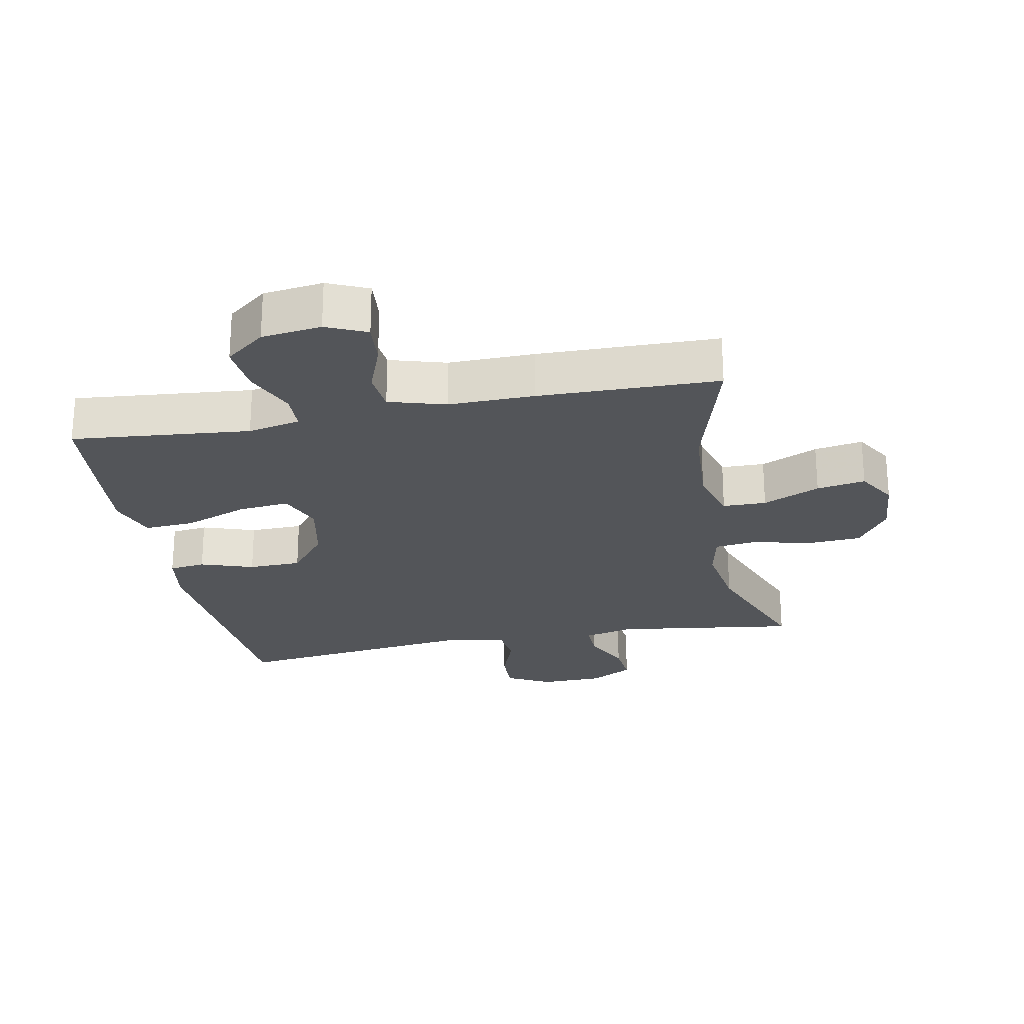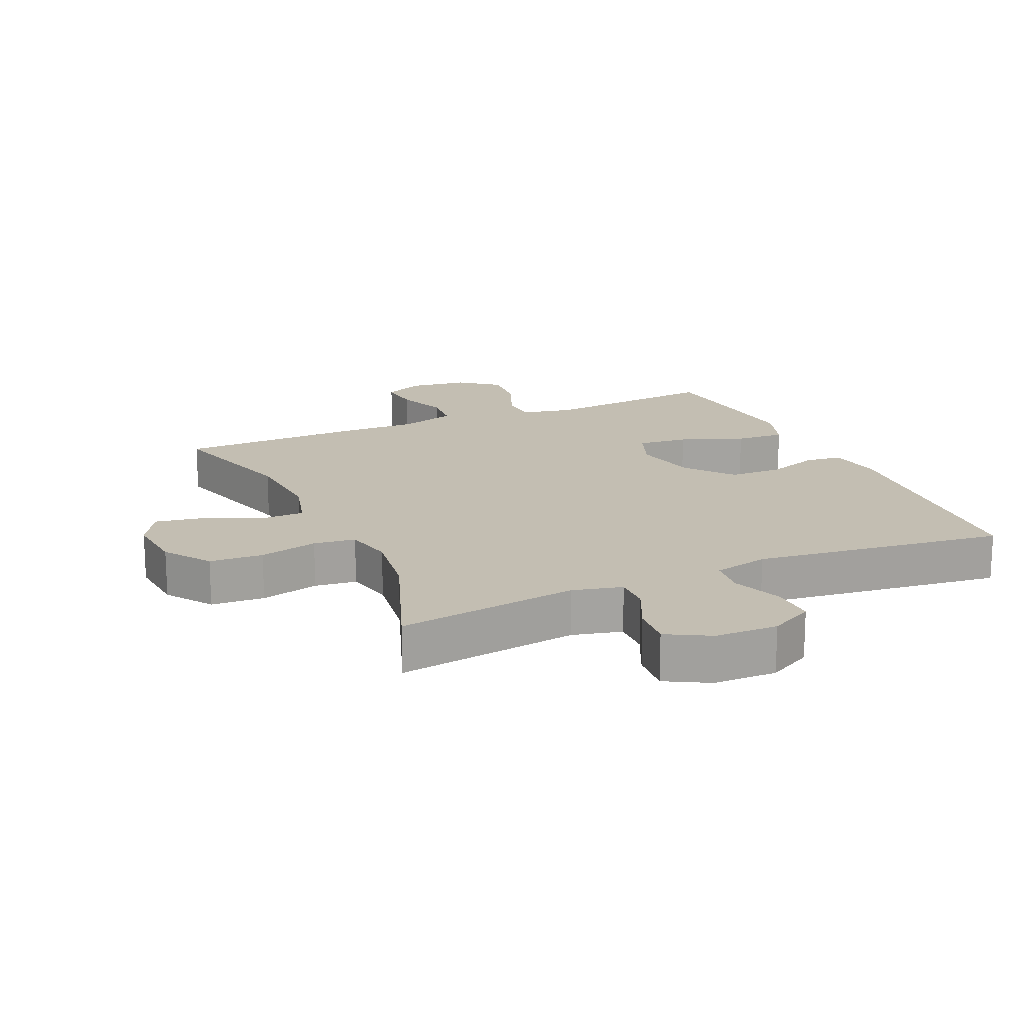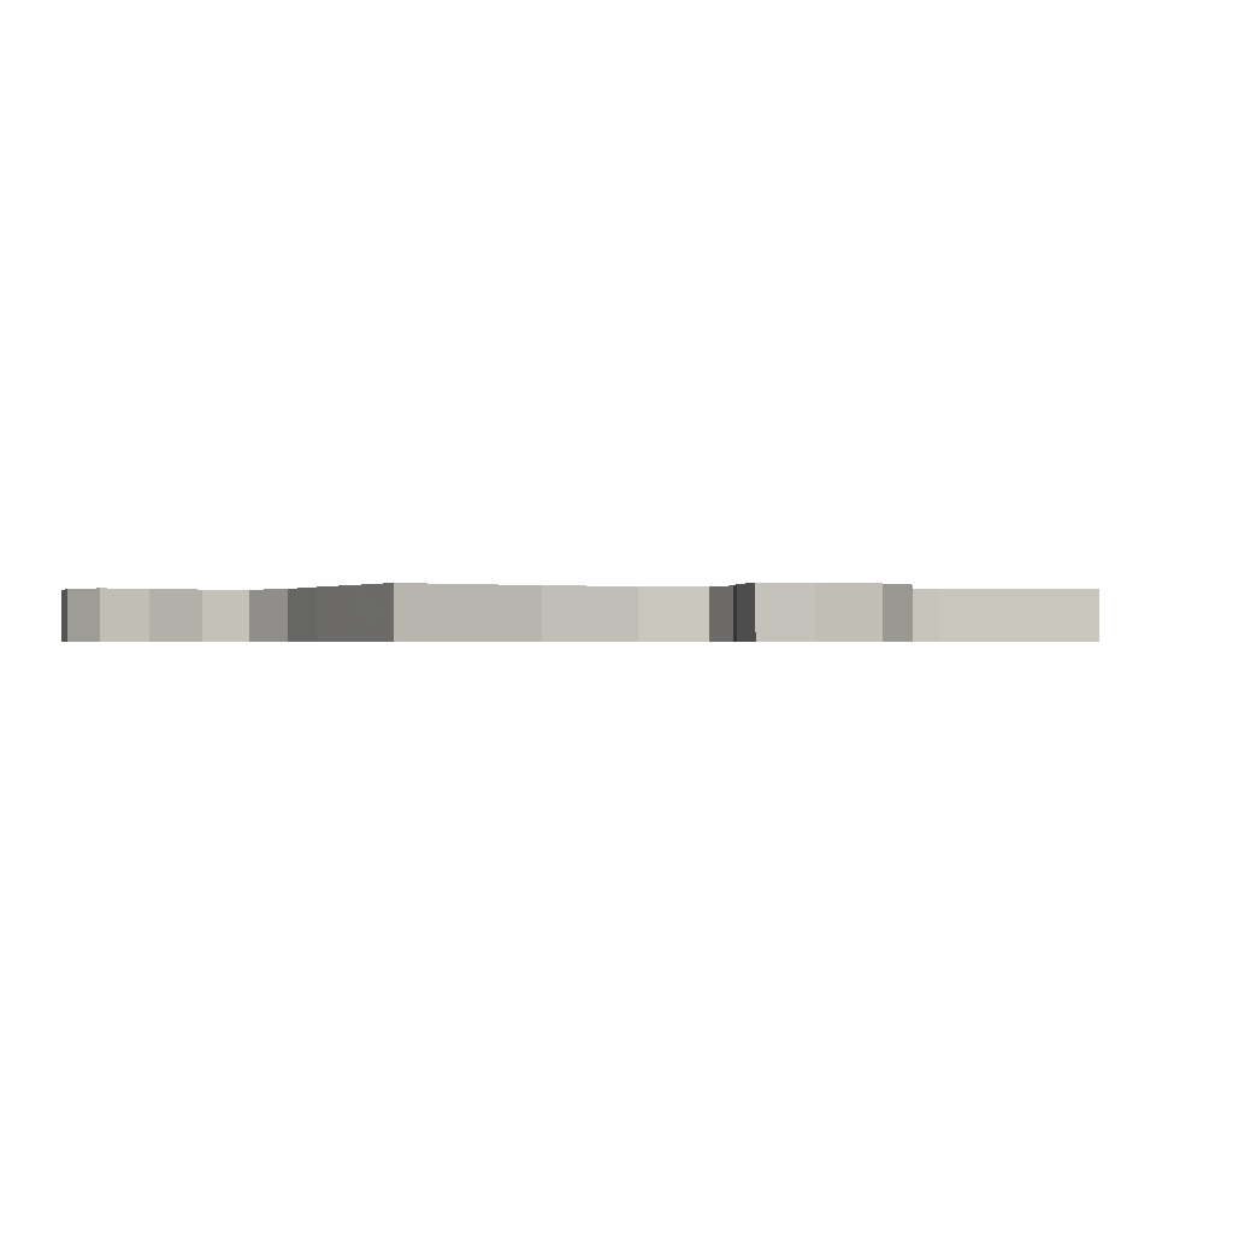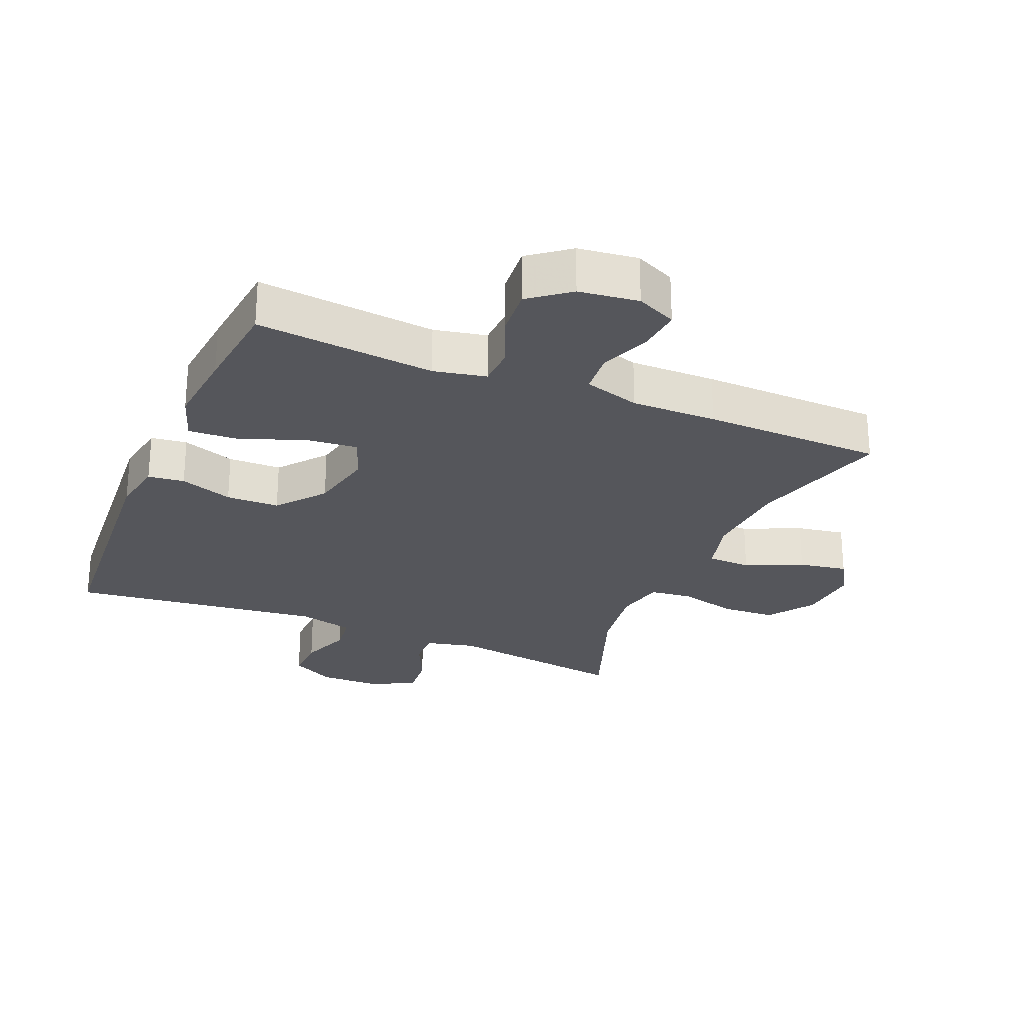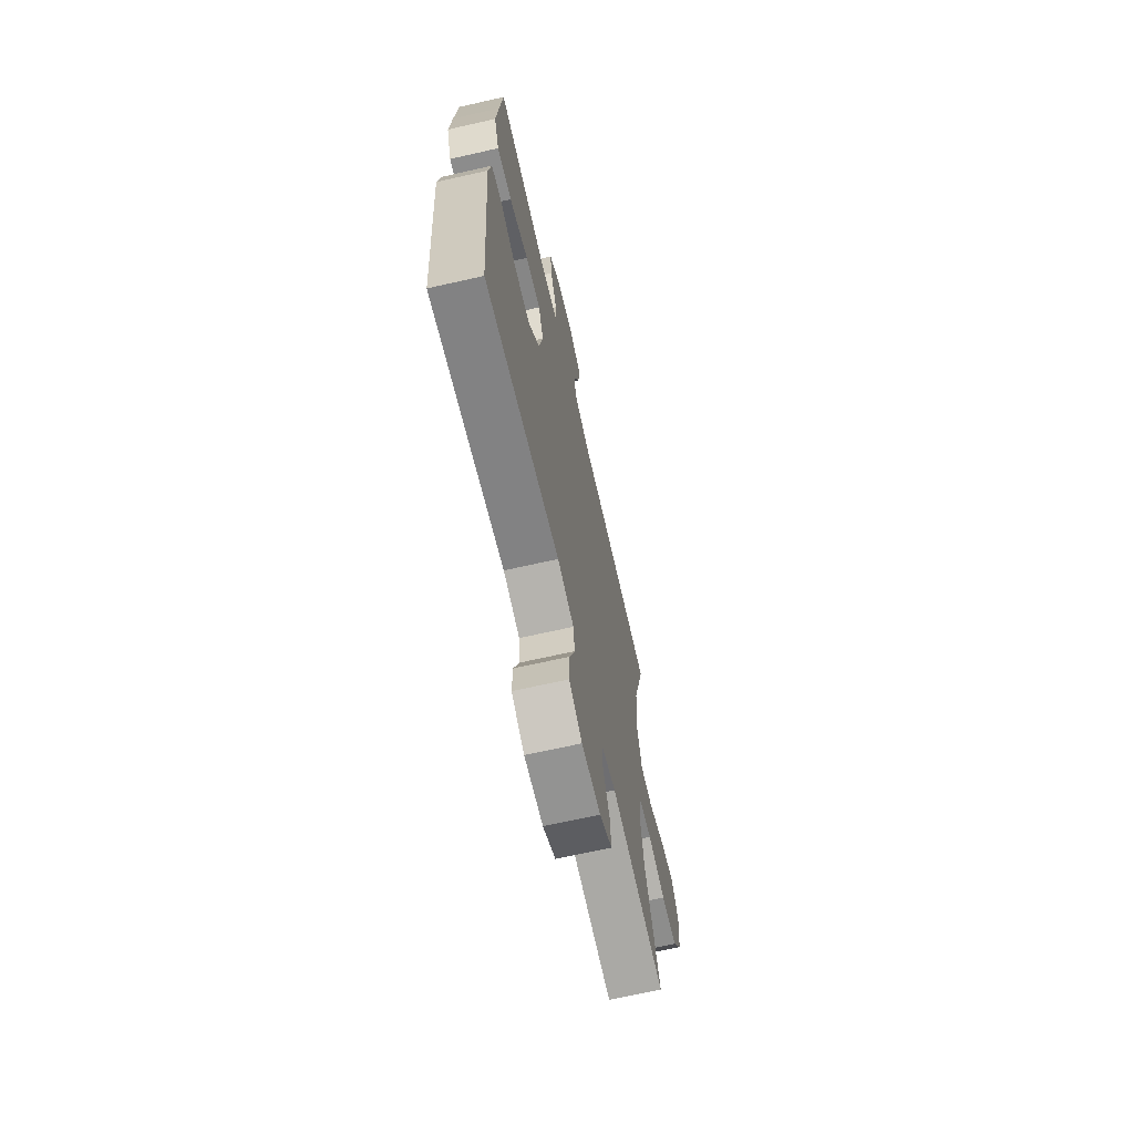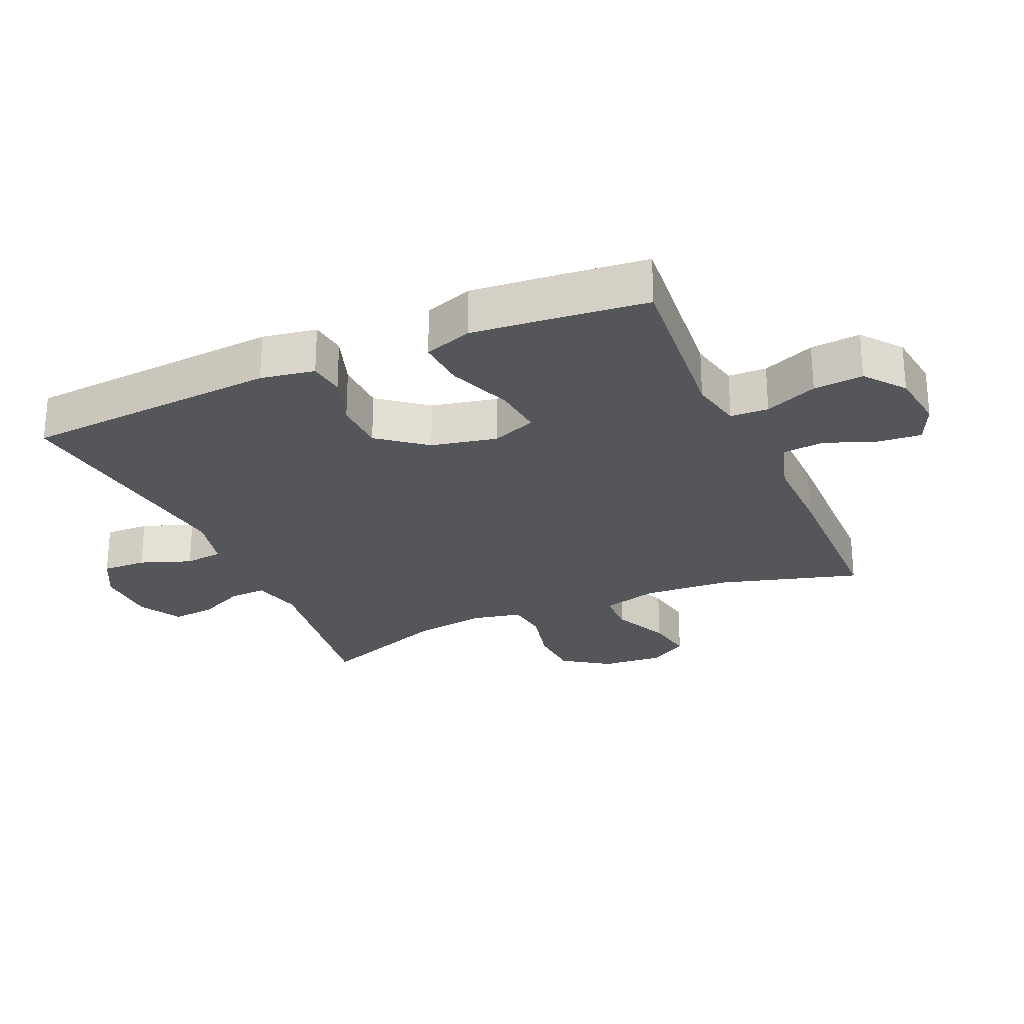
<metadata>
{"format":"obj","ext":"obj","renderer":"f3d","projection":"perspective","resolution":1024,"background":"white","views":[{"elev":-24.2,"azim":11.1,"up":"+Y"},{"elev":17.4,"azim":155.8,"up":"+Y"},{"elev":-0.5,"azim":65.7,"up":"+Y"},{"elev":-26.2,"azim":-23.1,"up":"+Y"},{"elev":-67.7,"azim":-77.2,"up":"+Z"},{"elev":-25.9,"azim":-66.3,"up":"+Y"}]}
</metadata>
<code>
v 0.5 0.07 -0.5
v 0.218 0.07 -0.46
v 0.141 0.07 -0.479
v 0.143 0.07 -0.536
v 0.178 0.07 -0.61
v 0.184 0.07 -0.676
v 0.118 0.07 -0.713
v 0.02 0.07 -0.715
v -0.048 0.07 -0.679
v -0.046 0.07 -0.61
v -0.017 0.07 -0.531
v -0.024 0.07 -0.471
v -0.11 0.07 -0.451
v -0.5 0.07 -0.5
v -0.531 0.07 -0.102
v -0.517 0.07 -0.018
v -0.461 0.07 -0.011
v -0.379 0.07 -0.039
v -0.297 0.07 -0.037
v -0.239 0.07 0.036
v -0.218 0.07 0.138
v -0.245 0.07 0.207
v -0.324 0.07 0.199
v -0.423 0.07 0.161
v -0.5 0.07 0.156
v -0.526 0.07 0.231
v -0.515 0.07 0.352
v -0.5 0.07 0.5
v -0.224 0.07 0.474
v -0.143 0.07 0.491
v -0.141 0.07 0.55
v -0.175 0.07 0.631
v -0.182 0.07 0.708
v -0.121 0.07 0.756
v -0.029 0.07 0.768
v 0.033 0.07 0.74
v 0.027 0.07 0.673
v -0.003 0.07 0.593
v 0.003 0.07 0.529
v 0.09 0.07 0.503
v 0.222 0.07 0.505
v 0.5 0.07 0.5
v 0.438 0.07 0.284
v 0.429 0.07 0.147
v 0.453 0.07 0.06
v 0.52 0.07 0.059
v 0.608 0.07 0.099
v 0.683 0.07 0.112
v 0.719 0.07 0.051
v 0.711 0.07 -0.044
v 0.662 0.07 -0.115
v 0.579 0.07 -0.12
v 0.488 0.07 -0.098
v 0.423 0.07 -0.106
v 0.407 0.07 -0.182
v 0.424 0.07 -0.297
v 0.5 0 -0.5
v 0.218 0 -0.46
v 0.141 0 -0.479
v 0.143 0 -0.536
v 0.178 0 -0.61
v 0.184 0 -0.676
v 0.118 0 -0.713
v 0.02 0 -0.715
v -0.048 0 -0.679
v -0.046 0 -0.61
v -0.017 0 -0.531
v -0.024 0 -0.471
v -0.11 0 -0.451
v -0.5 0 -0.5
v -0.531 0 -0.102
v -0.517 0 -0.018
v -0.461 0 -0.011
v -0.379 0 -0.039
v -0.297 0 -0.037
v -0.239 0 0.036
v -0.218 0 0.138
v -0.245 0 0.207
v -0.324 0 0.199
v -0.423 0 0.161
v -0.5 0 0.156
v -0.526 0 0.231
v -0.515 0 0.352
v -0.5 0 0.5
v -0.224 0 0.474
v -0.143 0 0.491
v -0.141 0 0.55
v -0.175 0 0.631
v -0.182 0 0.708
v -0.121 0 0.756
v -0.029 0 0.768
v 0.033 0 0.74
v 0.027 0 0.673
v -0.003 0 0.593
v 0.003 0 0.529
v 0.09 0 0.503
v 0.222 0 0.505
v 0.5 0 0.5
v 0.438 0 0.284
v 0.429 0 0.147
v 0.453 0 0.06
v 0.52 0 0.059
v 0.608 0 0.099
v 0.683 0 0.112
v 0.719 0 0.051
v 0.711 0 -0.044
v 0.662 0 -0.115
v 0.579 0 -0.12
v 0.488 0 -0.098
v 0.423 0 -0.106
v 0.407 0 -0.182
v 0.424 0 -0.297
f 50 51 52 53
f 50 53 54
f 49 50 54
f 46 47 48 49
f 45 46 49 54
f 44 45 54 55
f 40 41 42 43
f 39 40 43 44
f 35 36 37 38
f 35 38 39
f 34 35 39
f 31 32 33 34
f 30 31 34 39
f 26 27 28 29
f 26 29 30
f 23 24 25 26
f 22 23 26 30
f 21 22 30 39
f 15 16 17 18
f 13 14 15 18
f 12 13 18 19
f 8 9 10 11
f 8 11 12
f 7 8 12
f 4 5 6 7
f 3 4 7 12
f 2 3 12 19
f 56 1 2 19
f 21 39 44 55
f 20 21 55 56
f 19 20 56
f 109 108 107 106
f 110 109 106
f 110 106 105
f 105 104 103 102
f 110 105 102 101
f 111 110 101 100
f 99 98 97 96
f 100 99 96 95
f 94 93 92 91
f 95 94 91
f 95 91 90
f 90 89 88 87
f 95 90 87 86
f 85 84 83 82
f 86 85 82
f 82 81 80 79
f 86 82 79 78
f 95 86 78 77
f 74 73 72 71
f 74 71 70 69
f 75 74 69 68
f 67 66 65 64
f 68 67 64
f 68 64 63
f 63 62 61 60
f 68 63 60 59
f 75 68 59 58
f 75 58 57 112
f 111 100 95 77
f 112 111 77 76
f 112 76 75
f 1 57 58 2
f 2 58 59 3
f 3 59 60 4
f 4 60 61 5
f 5 61 62 6
f 6 62 63 7
f 7 63 64 8
f 8 64 65 9
f 9 65 66 10
f 10 66 67 11
f 11 67 68 12
f 12 68 69 13
f 13 69 70 14
f 14 70 71 15
f 15 71 72 16
f 16 72 73 17
f 17 73 74 18
f 18 74 75 19
f 19 75 76 20
f 20 76 77 21
f 21 77 78 22
f 22 78 79 23
f 23 79 80 24
f 24 80 81 25
f 25 81 82 26
f 26 82 83 27
f 27 83 84 28
f 28 84 85 29
f 29 85 86 30
f 30 86 87 31
f 31 87 88 32
f 32 88 89 33
f 33 89 90 34
f 34 90 91 35
f 35 91 92 36
f 36 92 93 37
f 37 93 94 38
f 38 94 95 39
f 39 95 96 40
f 40 96 97 41
f 41 97 98 42
f 42 98 99 43
f 43 99 100 44
f 44 100 101 45
f 45 101 102 46
f 46 102 103 47
f 47 103 104 48
f 48 104 105 49
f 49 105 106 50
f 50 106 107 51
f 51 107 108 52
f 52 108 109 53
f 53 109 110 54
f 54 110 111 55
f 55 111 112 56
f 56 112 57 1

</code>
